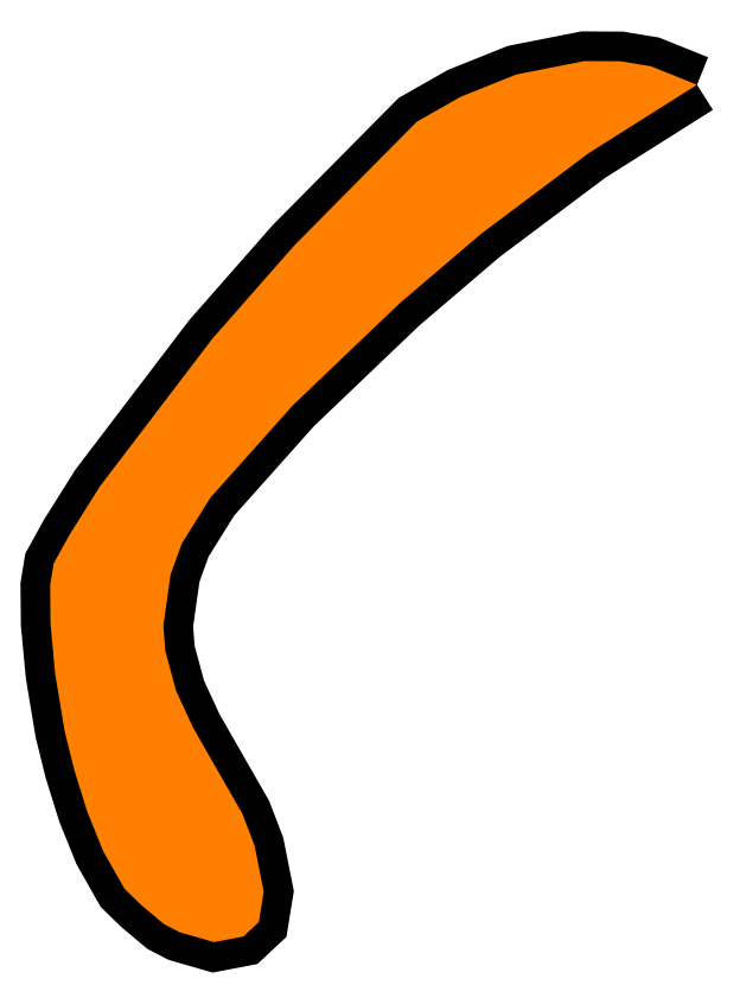
<metadata>
{"format":"dxf","ext":"dxf","renderer":"ezdxf+matplotlib","layout":"modelspace","background":"white","min_lineweight":24,"dpi":150}
</metadata>
<code>
0
SECTION
2
ENTITIES
0
POLYLINE
8
_U_30EC_U_30A4_U_3e+05_U_32
66
     1
10
0
20
0
30
0
0
VERTEX
8
_U_30EC_U_30A4_U_3e+05_U_32
10
49.66
20
24.59
30
0
0
VERTEX
8
_U_30EC_U_30A4_U_3e+05_U_32
10
48.45
20
25.08
30
0
0
VERTEX
8
_U_30EC_U_30A4_U_3e+05_U_32
10
47.65
20
25.21
30
0
0
VERTEX
8
_U_30EC_U_30A4_U_3e+05_U_32
10
46.69
20
25.22
30
0
0
VERTEX
8
_U_30EC_U_30A4_U_3e+05_U_32
10
44.9
20
24.86
30
0
0
VERTEX
8
_U_30EC_U_30A4_U_3e+05_U_32
10
43.44
20
24.28
30
0
0
VERTEX
8
_U_30EC_U_30A4_U_3e+05_U_32
10
42.28
20
23.62
30
0
0
VERTEX
8
_U_30EC_U_30A4_U_3e+05_U_32
10
39.06
20
20.36
30
0
0
VERTEX
8
_U_30EC_U_30A4_U_3e+05_U_32
10
36.9
20
17.91
30
0
0
VERTEX
8
_U_30EC_U_30A4_U_3e+05_U_32
10
33.94
20
14.02
30
0
0
VERTEX
8
_U_30EC_U_30A4_U_3e+05_U_32
10
33.13
20
12.74
30
0
0
VERTEX
8
_U_30EC_U_30A4_U_3e+05_U_32
10
32.72
20
12
30
0
0
VERTEX
8
_U_30EC_U_30A4_U_3e+05_U_32
10
32.63
20
11.42
30
0
0
VERTEX
8
_U_30EC_U_30A4_U_3e+05_U_32
10
32.64
20
10.4
30
0
0
VERTEX
8
_U_30EC_U_30A4_U_3e+05_U_32
10
32.76
20
9.074
30
0
0
VERTEX
8
_U_30EC_U_30A4_U_3e+05_U_32
10
33.01
20
7.576
30
0
0
VERTEX
8
_U_30EC_U_30A4_U_3e+05_U_32
10
33.27
20
6.542
30
0
0
VERTEX
8
_U_30EC_U_30A4_U_3e+05_U_32
10
33.6
20
5.464
30
0
0
VERTEX
8
_U_30EC_U_30A4_U_3e+05_U_32
10
34.03
20
4.42
30
0
0
VERTEX
8
_U_30EC_U_30A4_U_3e+05_U_32
10
34.58
20
3.436
30
0
0
VERTEX
8
_U_30EC_U_30A4_U_3e+05_U_32
10
35.03
20
3
30
0
0
VERTEX
8
_U_30EC_U_30A4_U_3e+05_U_32
10
35.62
20
2.502
30
0
0
VERTEX
8
_U_30EC_U_30A4_U_3e+05_U_32
10
36.03
20
2.291
30
0
0
VERTEX
8
_U_30EC_U_30A4_U_3e+05_U_32
10
36.94
20
2.028
30
0
0
VERTEX
8
_U_30EC_U_30A4_U_3e+05_U_32
10
37.72
20
2.177
30
0
0
VERTEX
8
_U_30EC_U_30A4_U_3e+05_U_32
10
38.12
20
2.555
30
0
0
VERTEX
8
_U_30EC_U_30A4_U_3e+05_U_32
10
38.25
20
3.357
30
0
0
VERTEX
8
_U_30EC_U_30A4_U_3e+05_U_32
10
38.01
20
4.561
30
0
0
VERTEX
8
_U_30EC_U_30A4_U_3e+05_U_32
10
37.69
20
5.409
30
0
0
VERTEX
8
_U_30EC_U_30A4_U_3e+05_U_32
10
37.09
20
6.449
30
0
0
VERTEX
8
_U_30EC_U_30A4_U_3e+05_U_32
10
36.4
20
7.664
30
0
0
VERTEX
8
_U_30EC_U_30A4_U_3e+05_U_32
10
35.94
20
8.637
30
0
0
VERTEX
8
_U_30EC_U_30A4_U_3e+05_U_32
10
35.66
20
9.694
30
0
0
VERTEX
8
_U_30EC_U_30A4_U_3e+05_U_32
10
35.61
20
10.36
30
0
0
VERTEX
8
_U_30EC_U_30A4_U_3e+05_U_32
10
35.8
20
11.7
30
0
0
VERTEX
8
_U_30EC_U_30A4_U_3e+05_U_32
10
36.09
20
12.52
30
0
0
VERTEX
8
_U_30EC_U_30A4_U_3e+05_U_32
10
36.85
20
13.73
30
0
0
VERTEX
8
_U_30EC_U_30A4_U_3e+05_U_32
10
39.02
20
16.16
30
0
0
VERTEX
8
_U_30EC_U_30A4_U_3e+05_U_32
10
41.82
20
18.84
30
0
0
VERTEX
8
_U_30EC_U_30A4_U_3e+05_U_32
10
43.98
20
20.67
30
0
0
VERTEX
8
_U_30EC_U_30A4_U_3e+05_U_32
10
46.81
20
22.79
30
0
0
VERTEX
8
_U_30EC_U_30A4_U_3e+05_U_32
10
49.66
20
24.59
30
0
0
SEQEND
8
_U_30EC_U_30A4_U_3e+05_U_32
0
HATCH
8
_U_30EC_U_30A4_U_3e+05_U_32
10
0
20
0
30
0
210
0
220
0
230
1
2
SOLID
70
     1
71
     0
91
        1
92
        1
93
       41
72
     1
10
49.66
20
24.59
11
48.45
21
25.08
72
     1
10
48.45
20
25.08
11
47.65
21
25.21
72
     1
10
47.65
20
25.21
11
46.69
21
25.22
72
     1
10
46.69
20
25.22
11
44.9
21
24.86
72
     1
10
44.9
20
24.86
11
43.44
21
24.28
72
     1
10
43.44
20
24.28
11
42.28
21
23.62
72
     1
10
42.28
20
23.62
11
39.06
21
20.36
72
     1
10
39.06
20
20.36
11
36.9
21
17.91
72
     1
10
36.9
20
17.91
11
33.94
21
14.02
72
     1
10
33.94
20
14.02
11
33.13
21
12.74
72
     1
10
33.13
20
12.74
11
32.72
21
12
72
     1
10
32.72
20
12
11
32.63
21
11.42
72
     1
10
32.63
20
11.42
11
32.64
21
10.4
72
     1
10
32.64
20
10.4
11
32.76
21
9.074
72
     1
10
32.76
20
9.074
11
33.01
21
7.576
72
     1
10
33.01
20
7.576
11
33.27
21
6.542
72
     1
10
33.27
20
6.542
11
33.6
21
5.464
72
     1
10
33.6
20
5.464
11
34.03
21
4.42
72
     1
10
34.03
20
4.42
11
34.58
21
3.436
72
     1
10
34.58
20
3.436
11
35.03
21
3
72
     1
10
35.03
20
3
11
35.62
21
2.502
72
     1
10
35.62
20
2.502
11
36.03
21
2.291
72
     1
10
36.03
20
2.291
11
36.94
21
2.028
72
     1
10
36.94
20
2.028
11
37.72
21
2.177
72
     1
10
37.72
20
2.177
11
38.12
21
2.555
72
     1
10
38.12
20
2.555
11
38.25
21
3.357
72
     1
10
38.25
20
3.357
11
38.01
21
4.561
72
     1
10
38.01
20
4.561
11
37.69
21
5.409
72
     1
10
37.69
20
5.409
11
37.09
21
6.449
72
     1
10
37.09
20
6.449
11
36.4
21
7.664
72
     1
10
36.4
20
7.664
11
35.94
21
8.637
72
     1
10
35.94
20
8.637
11
35.66
21
9.694
72
     1
10
35.66
20
9.694
11
35.61
21
10.36
72
     1
10
35.61
20
10.36
11
35.8
21
11.7
72
     1
10
35.8
20
11.7
11
36.09
21
12.52
72
     1
10
36.09
20
12.52
11
36.85
21
13.73
72
     1
10
36.85
20
13.73
11
39.02
21
16.16
72
     1
10
39.02
20
16.16
11
41.82
21
18.84
72
     1
10
41.82
20
18.84
11
43.98
21
20.67
72
     1
10
43.98
20
20.67
11
46.81
21
22.79
72
     1
10
46.81
20
22.79
11
49.66
21
24.59
97
        0
75
     2
76
     1
98
        0
0
ENDSEC
0
EOF

</code>
